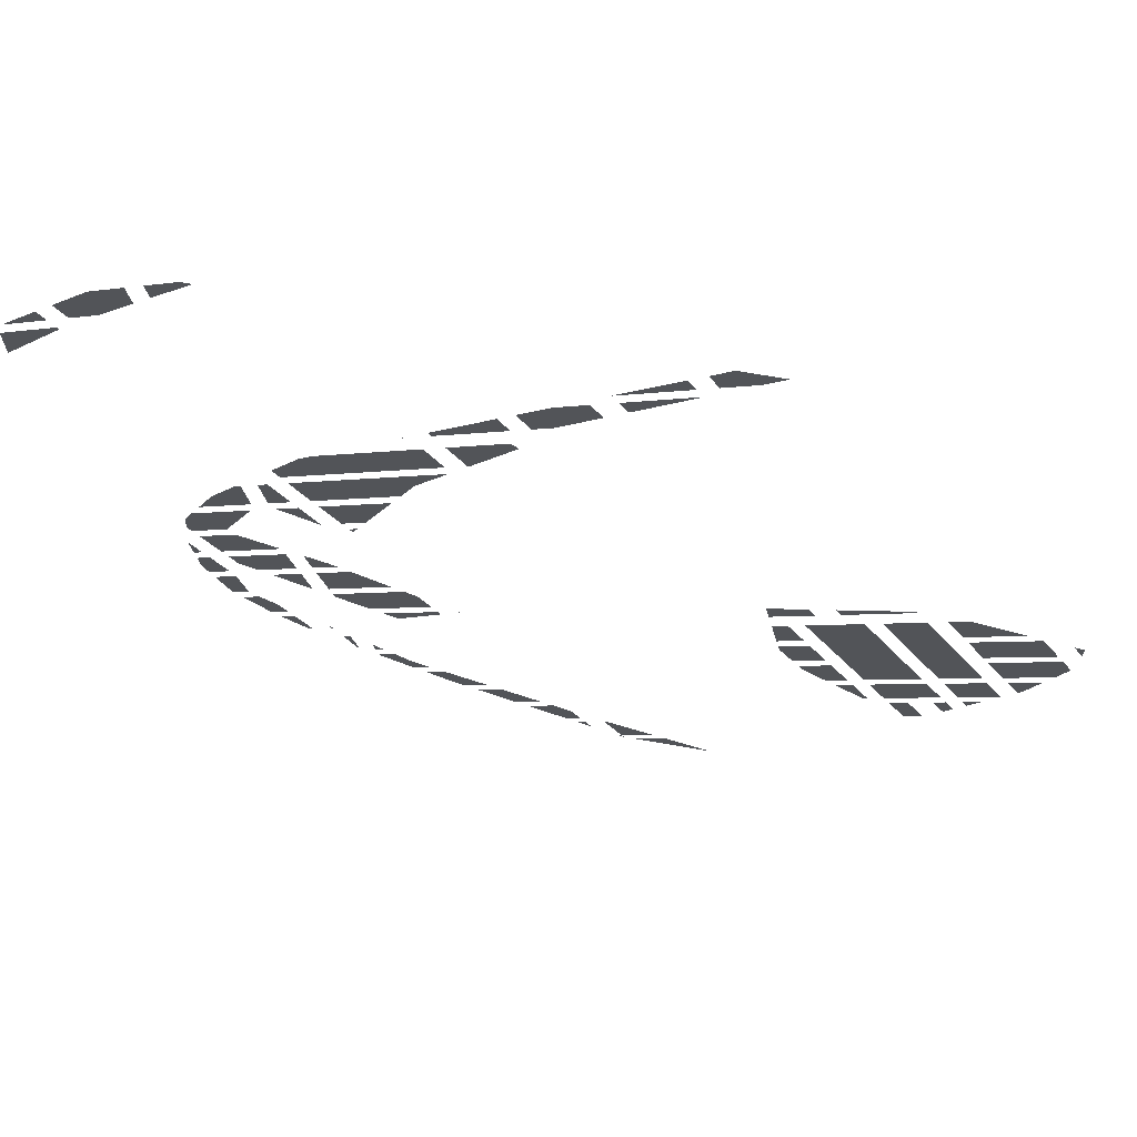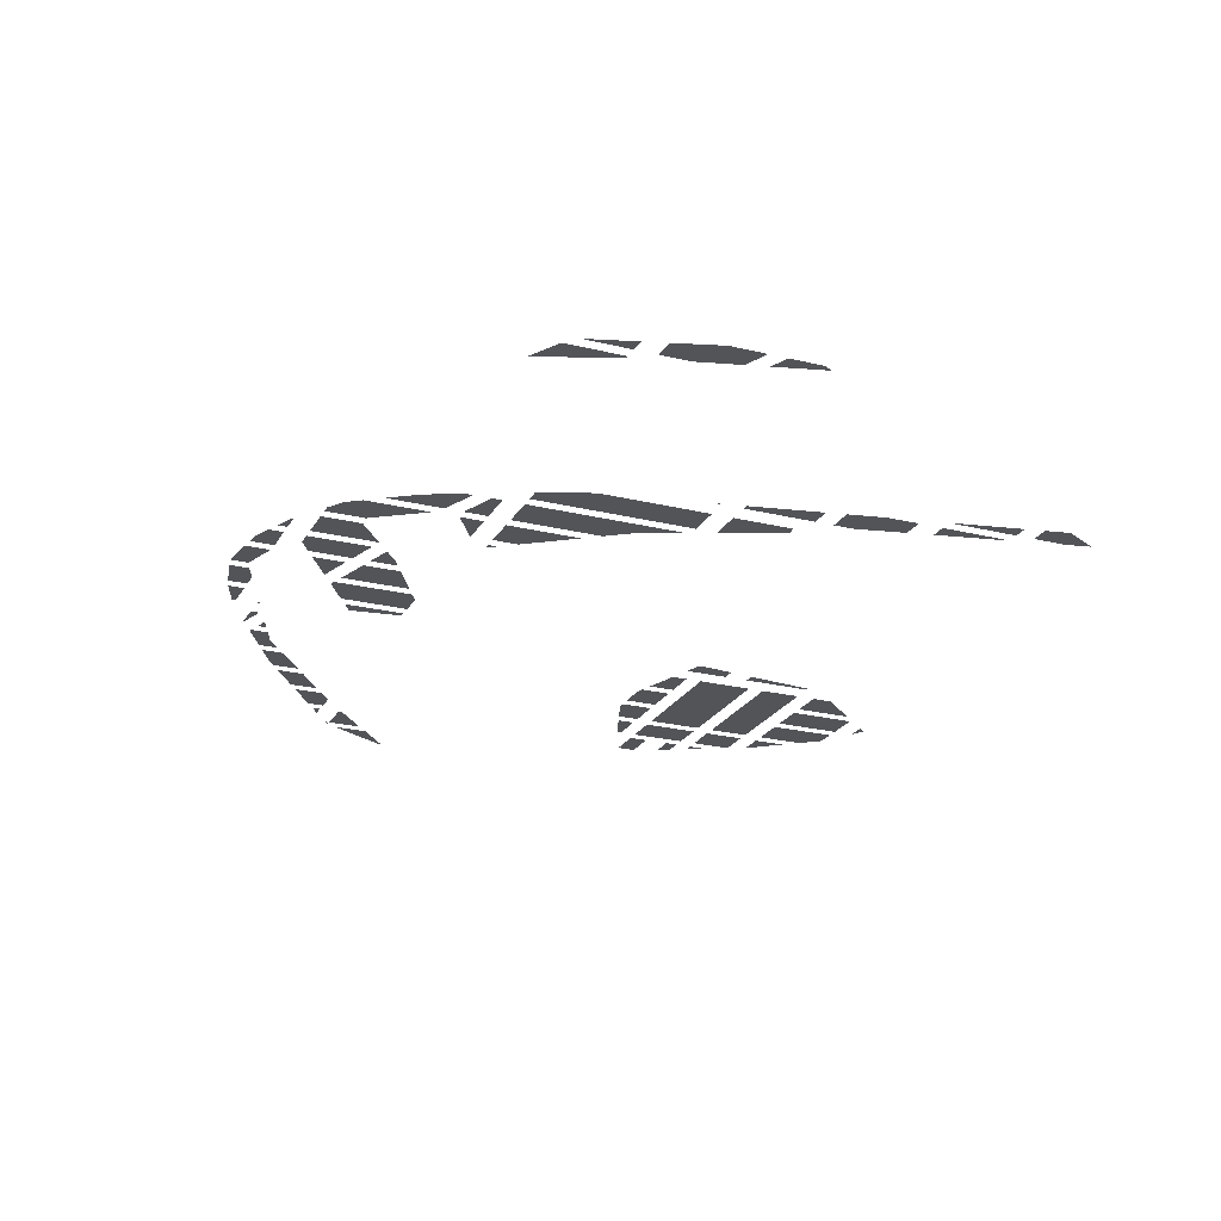
<metadata>
{"format":"obj","ext":"obj","renderer":"f3d","projection":"perspective","resolution":1024,"background":"white","views":[{"elev":68.9,"azim":10.0,"up":"+Z"},{"elev":-23.1,"azim":-51.6,"up":"+Y"}]}
</metadata>
<code>
v -20.28 0 557
v -69.11 0 514.9
v -48.52 0 477.5
v -18.62 0 494
v -20.28 0 557
v -48.52 0 477.5
v -20.28 0 557
v -18.62 0 494
v 27.39 0 583.3
v 45.28 0 550.8
v 27.39 0 583.3
v -18.62 0 494
f 1 2 3
f 4 5 6
f 7 8 9
f 10 11 12
v 34.59 0 -714.2
v 29.59 0 -705.1
v 16.94 0 -712.1
v 16.94 0 -712.1
v 39.59 0 -723.3
v 34.59 0 -714.2
f 13 14 15
f 16 17 18
v -421 0 -458.5
v -418 0 -456.9
v -443.7 0 -410.2
v -455.5 0 -416.8
v -423.9 0 -460.1
v -421 0 -458.5
v -455.5 0 -416.8
v -467.4 0 -423.3
f 19 20 21 22
f 23 24 25 26
v 294.9 0 -46.82
v 291.9 0 -30.82
v 351.9 0 -6.29
v 357.6 0 -16.57
v 297.9 0 -62.83
v 294.9 0 -46.82
v 357.6 0 -16.57
v 363.2 0 -26.85
f 27 28 29 30
f 31 32 33 34
v -188.6 0 411.9
v -183.7 0 403.1
v -76.55 0 462.1
v -93.88 0 493.6
f 35 36 37 38
v 446.7 0 32.46
v 452.4 0 22.21
v 400 0 -6.595
v 391.1 0 9.71
v 502.4 0 55.22
v 504.7 0 51.01
v 452.4 0 22.21
v 446.7 0 32.46
f 39 40 41 42
f 43 44 45 46
v -346.4 0 -512.2
v -348.5 0 -509.7
v -347.6 0 -512.8
v -348.5 0 -508.5
v -349.5 0 -506.6
v -348.5 0 -509.7
v -348.5 0 -509.7
v -346.4 0 -512.2
v -347.5 0 -510.4
v -347.5 0 -510.4
v -348.5 0 -508.5
v -348.5 0 -509.7
v -346.4 0 -512.2
v -347.6 0 -512.8
v -345.4 0 -514.1
f 47 48 49
f 50 51 52
f 53 54 55
f 56 57 58
f 59 60 61
v -389 0 -434.8
v -386.5 0 -439.5
v -382.7 0 -437.4
v -382.7 0 -437.4
v -391.6 0 -430.1
v -389 0 -434.8
f 62 63 64
f 65 66 67
v 342.8 0 -168.3
v 334.2 0 -214.9
v 319.9 0 -180.9
v 319.9 0 -180.9
v 334.2 0 -214.9
v 322.3 0 -194
v 380.3 0 -182.3
v 342.8 0 -168.3
v 365.7 0 -155.7
v 370.5 0 -222.4
v 380.3 0 -182.3
v 394.9 0 -209
v 346 0 -235.9
v 334.2 0 -214.9
v 370.5 0 -222.4
v 370.5 0 -222.4
v 334.2 0 -214.9
v 342.8 0 -168.3
v 380.3 0 -182.3
v 370.5 0 -222.4
v 342.8 0 -168.3
f 68 69 70
f 71 72 73
f 74 75 76
f 77 78 79
f 80 81 82
f 83 84 85
f 86 87 88
v -351.4 0 -489.2
v -359.2 0 -491.4
v -349.2 0 -511.8
v -345.7 0 -513.9
v -357 0 -464.4
v -369.1 0 -471.1
v -359.2 0 -491.4
v -351.4 0 -489.2
f 89 90 91 92
f 93 94 95 96
v -320.7 0 -497.7
v -318.1 0 -509.3
v -304.3 0 -501.7
v -304.3 0 -501.7
v -323.3 0 -486.1
v -320.7 0 -497.7
f 97 98 99
f 100 101 102
v -665.7 0 558.1
v -750 0 511.7
v -750 0 451.6
v -663.1 0 553.4
f 103 104 105 106
v 106.9 0 649.9
v 100.6 0 661.3
v 54.35 0 621.4
v 54.54 0 621.1
v 159.2 0 678.7
v 146.8 0 701.1
v 100.6 0 661.3
v 106.9 0 649.9
f 107 108 109 110
f 111 112 113 114
v 237.9 0 722
v 171.6 0 722.5
v 187.2 0 694.1
v 269.4 0 750
v 203.5 0 750
v 237.9 0 722
v 171.6 0 722.5
v 237.9 0 722
v 203.5 0 750
f 115 116 117
f 118 119 120
f 121 122 123
v 520.2 0 -378.5
v 506 0 -352.6
v 534 0 -337.1
v 548.3 0 -363
v 534.5 0 -404.4
v 520.2 0 -378.5
v 548.3 0 -363
v 562.5 0 -388.9
f 124 125 126 127
f 128 129 130 131
v 614.1 0 -293.1
v 640.8 0 -278.3
v 621.5 0 -306.6
f 132 133 134
v 443.7 0 -297.5
v 471.8 0 -348.5
v 465.1 0 -352.2
v 417.5 0 -311.9
f 135 136 137 138
v 588.6 0 -327.1
v 597.1 0 -342.5
v 590.4 0 -352.4
v 580.6 0 -334.6
v 596.7 0 -319.6
v 603.9 0 -332.6
v 597.1 0 -342.5
v 588.6 0 -327.1
v 580.2 0 -311.7
v 588.6 0 -327.1
v 580.6 0 -334.6
v 570.8 0 -316.9
v 589.5 0 -306.6
v 596.7 0 -319.6
v 588.6 0 -327.1
v 580.2 0 -311.7
f 139 140 141 142
f 143 144 145 146
f 147 148 149 150
f 151 152 153 154
v 565.8 0 -263.5
v 579.9 0 -289
v 496.3 0 -335
v 482.3 0 -309.5
v 551.8 0 -238
v 565.8 0 -263.5
v 482.3 0 -309.5
v 468.2 0 -284
f 155 156 157 158
f 159 160 161 162
v 665.3 0 -241.6
v 664.3 0 -242.2
v 663.9 0 -241.4
v 664.8 0 -240.8
v 663.9 0 -241.4
v 661.9 0 -242.4
v 661 0 -240.8
v 663 0 -239.7
v 661 0 -240.8
v 657.1 0 -243
v 655.3 0 -239.7
v 659.2 0 -237.5
v 655.3 0 -239.7
v 647.5 0 -244
v 643.9 0 -237.5
v 651.7 0 -233.2
v 643.9 0 -237.5
v 628.2 0 -246.1
v 621.1 0 -233.1
v 636.7 0 -224.5
v 590.4 0 -250
v 576.3 0 -224.5
v 607 0 -207.6
v 621.1 0 -233.1
v 590.4 0 -250
v 607 0 -207.6
v 607 0 -207.6
v 636.7 0 -224.5
v 621.1 0 -233.1
v 590.4 0 -250
v 621.1 0 -233.1
v 628.2 0 -246.1
v 636.7 0 -224.5
v 607 0 -207.6
v 637.7 0 -190.7
v 604.4 0 -275.5
v 590.4 0 -250
v 628.2 0 -246.1
v 604.4 0 -275.5
v 628.2 0 -246.1
v 635 0 -258.7
v 647.5 0 -244
v 628.2 0 -246.1
v 643.9 0 -237.5
v 635 0 -258.7
v 628.2 0 -246.1
v 647.5 0 -244
v 659.2 0 -237.5
v 655.3 0 -239.7
v 651.7 0 -233.2
v 657.1 0 -243
v 635 0 -258.7
v 647.5 0 -244
v 651.7 0 -233.2
v 643.9 0 -237.5
v 636.7 0 -224.5
v 655.3 0 -239.7
v 657.1 0 -243
v 647.5 0 -244
v 651.7 0 -233.2
v 636.7 0 -224.5
v 651.7 0 -216.2
v 663 0 -239.7
v 661 0 -240.8
v 659.2 0 -237.5
v 661.9 0 -242.4
v 657.1 0 -243
v 661 0 -240.8
v 663 0 -239.7
v 659.2 0 -237.5
v 651.7 0 -216.2
v 659.2 0 -237.5
v 651.7 0 -233.2
v 651.7 0 -216.2
v 664.8 0 -240.8
v 663 0 -239.7
v 651.7 0 -216.2
v 651.7 0 -216.2
v 636.7 0 -224.5
v 637.7 0 -190.7
v 664.3 0 -242.2
v 661.9 0 -242.4
v 663.9 0 -241.4
v 635 0 -258.7
v 661.9 0 -242.4
v 664.3 0 -242.2
v 665.8 0 -241.6
v 665.3 0 -241.6
v 664.8 0 -240.8
v 665.3 0 -241.6
v 665.8 0 -241.6
v 665.7 0 -241.8
v 665.8 0 -241.6
v 664.8 0 -240.8
v 651.7 0 -216.2
v 664.3 0 -242.2
v 665.3 0 -241.6
v 665.7 0 -241.8
v 664.8 0 -240.8
v 663.9 0 -241.4
v 663 0 -239.7
v 635 0 -258.7
v 664.3 0 -242.2
v 665.7 0 -241.8
v 635 0 -258.7
v 657.1 0 -243
v 661.9 0 -242.4
f 163 164 165 166
f 167 168 169 170
f 171 172 173 174
f 175 176 177 178
f 179 180 181 182
f 183 184 185
f 186 187 188
f 189 190 191
f 192 193 194
f 195 196 197
f 198 199 200
f 201 202 203
f 204 205 206
f 207 208 209
f 210 211 212
f 213 214 215
f 216 217 218
f 219 220 221
f 222 223 224
f 225 226 227
f 228 229 230
f 231 232 233
f 234 235 236
f 237 238 239
f 240 241 242
f 243 244 245
f 246 247 248
f 249 250 251
f 252 253 254
f 255 256 257
f 258 259 260
f 261 262 263
f 264 265 266
f 267 268 269
v 715.5 0 -147.9
v 692.5 0 -202.4
v 686 0 -212
v 665.8 0 -175.2
f 270 271 272 273
v 237.4 0 -749.1
v 239 0 -748.2
v 167 0 -721.5
v 141.2 0 -735.8
v 235.7 0 -750
v 237.4 0 -749.1
v 141.2 0 -735.8
v 115.3 0 -750
f 274 275 276 277
f 278 279 280 281
v 656.1 0 -157.7
v 626.7 0 -104.2
v 677.5 0 -76.23
v 728 0 -118.2
v 656.1 0 -157.7
v 677.5 0 -76.23
v 728 0 -118.2
v 677.5 0 -76.23
v 744.9 0 -78.11
v 728.4 0 -48.23
v 744.9 0 -78.11
v 677.5 0 -76.23
f 282 283 284
f 285 286 287
f 288 289 290
f 291 292 293
v 617 0 -86.71
v 587.7 0 -33.5
v 689.5 0 22.51
v 718.8 0 -30.71
f 294 295 296 297
v 750 0 13.24
v 750 0 -13.15
v 733.5 0 16.97
f 298 299 300
v 593.6 0 25.71
v 565.3 0 43.26
v 580.4 0 51.61
v 623.1 0 41.96
v 564.1 0 9.462
v 550.1 0 34.9
v 565.3 0 43.26
v 593.6 0 25.71
v 621.9 0 8.16
v 593.6 0 25.71
v 623.1 0 41.96
v 665.8 0 32.3
v 578.1 0 -15.98
v 564.1 0 9.462
v 593.6 0 25.71
v 621.9 0 8.16
f 301 302 303 304
f 305 306 307 308
f 309 310 311 312
f 313 314 315 316
v -439.4 0 -222.5
v -463.6 0 -235.8
v -401.4 0 -269.8
v -401.4 0 -269.8
v -415.2 0 -209.1
v -439.4 0 -222.5
f 317 318 319
f 320 321 322
v -382.6 0 -226.1
v -375.5 0 -257.2
v -274.1 0 -201.3
v -304.2 0 -183
v -389.7 0 -195.1
v -382.6 0 -226.1
v -304.2 0 -183
v -334.3 0 -164.6
f 323 324 325 326
f 327 328 329 330
v -419.8 0 -188.8
v -432.1 0 -135
v -478.9 0 -160.8
v -513.6 0 -208.6
v -419.8 0 -188.8
v -478.9 0 -160.8
v -484.5 0 -224.4
v -419.8 0 -188.8
v -513.6 0 -208.6
v -525.7 0 -186.5
v -513.6 0 -208.6
v -478.9 0 -160.8
f 331 332 333
f 334 335 336
f 337 338 339
f 340 341 342
v -360.5 0 -148.5
v -367.1 0 -144.5
v -404.8 0 -128.6
v -399.6 0 -151.7
v -353.9 0 -152.6
v -360.5 0 -148.5
v -399.6 0 -151.7
v -394.3 0 -174.8
f 343 344 345 346
f 347 348 349 350
v -535.4 0 -169
v -437.2 0 -115
v -504.3 0 -86.75
v -562.9 0 -119
f 351 352 353 354
v -317.6 0 16.01
v -321.6 0 7.568
v -319 0 2.779
v -321.6 0 7.568
v -317.6 0 16.01
v -324.2 0 12.36
v -319 0 2.779
v -311 0 19.67
v -317.6 0 16.01
f 355 356 357
f 358 359 360
f 361 362 363
v -366.8 0 11.74
v -365.4 0 12.52
v -394.1 0 64.58
v -429.1 0 45.28
f 364 365 366 367
v -421.4 0 72.36
v -403.7 0 82.1
v -433.1 0 135.4
v -440.5 0 131.4
v -439.1 0 62.61
v -421.4 0 72.36
v -440.5 0 131.4
v -447.9 0 127.3
f 368 369 370 371
f 372 373 374 375
v -494.7 0 -345.6
v -523.2 0 -361.3
v -502.6 0 -384.9
v -466.6 0 -368.6
v -494.7 0 -345.6
v -502.6 0 -384.9
v -466.6 0 -368.6
v -502.6 0 -384.9
v -453.3 0 -392.7
v -481.9 0 -408.5
v -453.3 0 -392.7
v -502.6 0 -384.9
f 376 377 378
f 379 380 381
f 382 383 384
f 385 386 387
v -220.9 0 384
v -216.5 0 387.9
v -215.9 0 386.8
v -218.6 0 383.9
v -215.9 0 386.8
v -215.3 0 385.7
v -222 0 382
v -225.4 0 380.2
v -220.9 0 384
v -222 0 382
v -215.9 0 386.8
v -218.6 0 383.9
v -220.9 0 384
v -215.9 0 386.8
v -222 0 382
f 388 389 390
f 391 392 393
f 394 395 396
f 397 398 399
f 400 401 402
v -242.7 0 -308.8
v -202.6 0 -283.2
v -200.2 0 -287.6
v -235.7 0 -314.2
v -282.8 0 -334.4
v -242.7 0 -308.8
v -235.7 0 -314.2
v -271.1 0 -340.8
v -249.7 0 -303.5
v -205 0 -278.9
v -202.6 0 -283.2
v -242.7 0 -308.8
v -294.4 0 -328.1
v -249.7 0 -303.5
v -242.7 0 -308.8
v -282.8 0 -334.4
f 403 404 405 406
f 407 408 409 410
f 411 412 413 414
f 415 416 417 418
v -171.2 0 -264.1
v -170.6 0 -265.3
v -171.8 0 -264.5
v -172.5 0 -263.3
v -170.6 0 -265.3
v -171.2 0 -264.1
v -170 0 -264.9
v -170.6 0 -265.3
v -171.2 0 -265.8
v -171.8 0 -264.5
f 419 420 421 422
f 423 424 425
f 426 427 428
v 168.8 0 661.1
v 169 0 660.8
v 77.47 0 579.4
v 64.19 0 603.5
f 429 430 431 432
v -275.9 0 -548.6
v -277.8 0 -551.8
v -295.9 0 -540.6
v -294 0 -537.5
v -312.9 0 -529.3
v -295.9 0 -540.6
v -310.9 0 -535.4
v -277.8 0 -551.8
v -310.9 0 -535.4
v -295.9 0 -540.6
v -287.7 0 -515.4
v -294 0 -537.5
v -312.9 0 -529.3
v -295.9 0 -540.6
v -312.9 0 -529.3
v -294 0 -537.5
v -258.6 0 -539.3
v -294 0 -537.5
v -287.7 0 -515.4
v -275.9 0 -548.6
v -257.7 0 -568.2
v -277.8 0 -551.8
v -310.9 0 -535.4
v -277.8 0 -551.8
v -257.7 0 -568.2
v -258.6 0 -539.3
v -229.3 0 -552.6
v -275.9 0 -548.6
v -257.7 0 -568.2
v -275.9 0 -548.6
v -229.3 0 -552.6
v -294 0 -537.5
v -258.6 0 -539.3
v -275.9 0 -548.6
f 433 434 435 436
f 437 438 439
f 440 441 442
f 443 444 445
f 446 447 448
f 449 450 451
f 452 453 454
f 455 456 457
f 458 459 460
f 461 462 463
f 464 465 466
v 342 0 -112.8
v 328 0 -87.34
v 304.8 0 -100.1
v 310.4 0 -130.2
v 356 0 -138.2
v 342 0 -112.8
v 310.4 0 -130.2
v 316 0 -160.2
f 467 468 469 470
f 471 472 473 474
v -558 0 729.6
v -557.5 0 730.5
v -557.4 0 730
v -557.5 0 730.5
v -558 0 729.6
v -558.6 0 729.3
f 475 476 477
f 478 479 480
v -686.9 0 596.5
v -675.4 0 575.6
v -742.8 0 538.4
f 481 482 483
v -601.1 0 616.5
v -554.6 0 708.7
v -548.9 0 666.9
v -605.6 0 680.6
v -554.6 0 708.7
v -660.7 0 623.6
v -601.1 0 616.5
v -643.8 0 592.9
v -554.6 0 708.7
v -660.7 0 623.6
v -554.6 0 708.7
v -643.8 0 592.9
f 484 485 486
f 487 488 489
f 490 491 492
f 493 494 495
v -523.9 0 691
v -528.3 0 723.2
v -479.6 0 750
v -462.9 0 750
f 496 497 498 499
v -25.4 0 -645
v -37.21 0 -685.3
v -69.5 0 -669.3
v 19.95 0 -687.6
v -37.21 0 -685.3
v -25.4 0 -645
v 3.837 0 -658.3
v 19.95 0 -687.6
v -25.4 0 -645
v -4.911 0 -701.3
v -37.21 0 -685.3
v 19.95 0 -687.6
f 500 501 502
f 503 504 505
f 506 507 508
f 509 510 511
v -91.37 0 -658.5
v -155 0 -627.1
v -114.4 0 -604.7
v -48.14 0 -634.7
f 512 513 514 515
v 88.45 0 -747.4
v 83.21 0 -744.8
v 90.38 0 -740.9
v 92.89 0 -745.4
v 93.68 0 -750
v 88.45 0 -747.4
v 92.89 0 -745.4
v 95.4 0 -750
f 516 517 518 519
f 520 521 522 523
v 67.06 0 -684.5
v 142.3 0 -712.3
v 90.38 0 -740.9
v 61.13 0 -687.7
f 524 525 526 527
v -176.9 0 -616.3
v -171.8 0 -578.6
v -137.1 0 -594.4
v -192.3 0 -608.7
v -171.8 0 -578.6
v -176.9 0 -616.3
v -238.2 0 -580.3
v -206.5 0 -562.9
v -192.3 0 -608.7
v -171.8 0 -578.6
v -192.3 0 -608.7
v -206.5 0 -562.9
f 528 529 530
f 531 532 533
f 534 535 536
f 537 538 539
v 382 0 -281.7
v 380.2 0 -239.9
v 362.7 0 -265.5
v 380.2 0 -239.9
v 355.9 0 -253.3
v 362.7 0 -265.5
v 419.3 0 -253.2
v 404.6 0 -226.5
v 380.2 0 -239.9
v 401.2 0 -298
v 434 0 -280
v 419.3 0 -253.2
v 419.3 0 -253.2
v 382 0 -281.7
v 401.2 0 -298
v 380.2 0 -239.9
v 382 0 -281.7
v 419.3 0 -253.2
f 540 541 542
f 543 544 545
f 546 547 548
f 549 550 551
f 552 553 554
f 555 556 557
v 489.1 0 -124.1
v 436.1 0 -27.83
v 352.5 0 -73.83
v 405.6 0 -170.1
v 542.1 0 -220.5
v 489.1 0 -124.1
v 405.6 0 -170.1
v 458.6 0 -266.5
f 558 559 560 561
f 562 563 564 565
v 544.4 0 -93.74
v 491.3 0 2.569
v 460.6 0 -14.33
v 513.6 0 -110.6
v 597.4 0 -190.1
v 544.4 0 -93.74
v 513.6 0 -110.6
v 566.7 0 -207
v 575.1 0 -76.84
v 522 0 19.47
v 491.3 0 2.569
v 544.4 0 -93.74
v 628.1 0 -173.2
v 575.1 0 -76.84
v 544.4 0 -93.74
v 597.4 0 -190.1
f 566 567 568 569
f 570 571 572 573
f 574 575 576 577
f 578 579 580 581
v -532.2 0 -308.5
v -541.2 0 -278.5
v -523.1 0 -268.5
v -516.5 0 -299.9
v -523.2 0 -338.5
v -532.2 0 -308.5
v -516.5 0 -299.9
v -509.9 0 -331.2
v -547.8 0 -317.1
v -559.2 0 -288.4
v -541.2 0 -278.5
v -532.2 0 -308.5
v -536.4 0 -345.8
v -547.8 0 -317.1
v -532.2 0 -308.5
v -523.2 0 -338.5
f 582 583 584 585
f 586 587 588 589
f 590 591 592 593
f 594 595 596 597
v -575.2 0 -248.1
v -531.7 0 -250.4
v -566.6 0 -269.7
v -578.6 0 -215.6
v -531.7 0 -250.4
v -575.2 0 -248.1
v -578.6 0 -215.6
v -557.3 0 -203.9
v -544.5 0 -227.1
v -531.7 0 -250.4
v -578.6 0 -215.6
v -544.5 0 -227.1
f 598 599 600
f 601 602 603
f 604 605 606
f 607 608 609
v -575.5 0 -170.7
v -566.9 0 -186.4
v -580.8 0 -194
v -582.7 0 -176.6
v -584.2 0 -155
v -575.5 0 -170.7
v -582.7 0 -176.6
v -584.5 0 -159.1
f 610 611 612 613
f 614 615 616 617
v -491.8 0 -23.12
v -516.3 0 -2.674
v -468.8 0 23.48
v -491.8 0 -23.12
v -514.8 0 -69.71
v -563.8 0 -28.83
v -563.8 0 -28.83
v -516.3 0 -2.674
v -491.8 0 -23.12
v -514.8 0 -69.71
v -543.7 0 -85.6
v -576.6 0 -55.18
v -572.5 0 -101.5
v -579.2 0 -89.38
v -543.7 0 -85.6
v -576.6 0 -55.18
v -543.7 0 -85.6
v -579.2 0 -89.38
v -563.8 0 -28.83
v -514.8 0 -69.71
v -576.6 0 -55.18
f 618 619 620
f 621 622 623
f 624 625 626
f 627 628 629
f 630 631 632
f 633 634 635
f 636 637 638
v -252.8 0 142.4
v -296.3 0 50.56
v -333.9 0 29.88
v -362.5 0 81.94
f 639 640 641 642
v -536 0 28.21
v -520.9 0 17.61
v -548.6 0 2.345
v -536 0 28.21
v -523.5 0 54.07
v -520.9 0 17.61
v -493.2 0 32.87
v -520.9 0 17.61
v -523.5 0 54.07
v -503.4 0 80.93
v -493.2 0 32.87
v -523.5 0 54.07
v -503.4 0 80.93
v -469.8 0 80.48
v -465.4 0 48.14
v -503.4 0 80.93
v -483.3 0 107.8
v -469.8 0 80.48
v -474.2 0 112.8
v -469.8 0 80.48
v -483.3 0 107.8
v -493.2 0 32.87
v -503.4 0 80.93
v -465.4 0 48.14
f 643 644 645
f 646 647 648
f 649 650 651
f 652 653 654
f 655 656 657
f 658 659 660
f 661 662 663
f 664 665 666
v -216.2 0 219.4
v -244.5 0 239.2
v -166 0 282.4
v -216.2 0 219.4
v -238.1 0 173.3
v -323 0 196
v -323 0 196
v -244.5 0 239.2
v -216.2 0 219.4
v -305.2 0 136.4
v -401.5 0 152.8
v -323 0 196
v -401.5 0 152.8
v -305.2 0 136.4
v -372.2 0 99.46
v -238.1 0 173.3
v -305.2 0 136.4
v -323 0 196
f 667 668 669
f 670 671 672
f 673 674 675
f 676 677 678
f 679 680 681
f 682 683 684
v -334.5 0 -274.6
v -338.3 0 -267.7
v -305.3 0 -249.6
v -301.6 0 -256.4
v -305.3 0 -249.6
v -254.4 0 -213.3
v -234.4 0 -225.6
v -312.6 0 -245.4
v -254.4 0 -213.3
v -305.3 0 -249.6
v -301.6 0 -256.4
v -305.3 0 -249.6
v -234.4 0 -225.6
v -264.9 0 -289
v -234.4 0 -225.6
v -214.7 0 -261.4
v -301.6 0 -256.4
v -234.4 0 -225.6
v -264.9 0 -289
v -264.9 0 -289
v -315.2 0 -316.7
v -301.6 0 -256.4
v -338.3 0 -267.7
v -370.9 0 -277.5
v -312.6 0 -245.4
v -368.6 0 -287.6
v -370.9 0 -277.5
v -338.3 0 -267.7
v -315.2 0 -316.7
v -368.6 0 -287.6
v -334.5 0 -274.6
v -338.3 0 -267.7
v -334.5 0 -274.6
v -368.6 0 -287.6
v -334.5 0 -274.6
v -301.6 0 -256.4
v -315.2 0 -316.7
v -338.3 0 -267.7
v -312.6 0 -245.4
v -305.3 0 -249.6
f 685 686 687 688
f 689 690 691
f 692 693 694
f 695 696 697
f 698 699 700
f 701 702 703
f 704 705 706
f 707 708 709
f 710 711 712
f 713 714 715
f 716 717 718
f 719 720 721
f 722 723 724
v -421.9 0 189.8
v -330.7 0 214.6
v -411.2 0 170.3
v -330.7 0 214.6
v -421.9 0 189.8
v -378 0 248.6
v -378 0 248.6
v -357.2 0 266.5
v -330.7 0 214.6
v -277.5 0 310.4
v -169.8 0 303.2
v -250.3 0 258.9
v -250.3 0 258.9
v -357.2 0 266.5
v -277.5 0 310.4
v -169.8 0 303.2
v -277.5 0 310.4
v -197.9 0 354.2
v -330.7 0 214.6
v -357.2 0 266.5
v -250.3 0 258.9
f 725 726 727
f 728 729 730
f 731 732 733
f 734 735 736
f 737 738 739
f 740 741 742
f 743 744 745
v -138.9 0 338.4
v -140.9 0 358.8
v -129.7 0 349.9
v -138.9 0 338.4
v -133.6 0 323.1
v -138.3 0 320.5
v -129.7 0 349.9
v -133.6 0 323.1
v -138.9 0 338.4
v -152.3 0 346
v -138.9 0 338.4
v -138.3 0 320.5
v -140.9 0 358.8
v -152.3 0 346
v -166.4 0 371.6
v -152.3 0 346
v -140.9 0 358.8
v -138.9 0 338.4
v -129.7 0 349.9
v -111 0 351.5
v -133.6 0 323.1
v -136.9 0 387.8
v -88.4 0 379.8
v -111 0 351.5
v -77.88 0 420.3
v -65.8 0 408.2
v -88.4 0 379.8
v -166.4 0 371.6
v -136.9 0 387.8
v -140.9 0 358.8
v -140.9 0 358.8
v -136.9 0 387.8
v -129.7 0 349.9
v -107.4 0 404
v -88.4 0 379.8
v -136.9 0 387.8
v -107.4 0 404
v -77.88 0 420.3
v -88.4 0 379.8
v -111 0 351.5
v -129.7 0 349.9
v -136.9 0 387.8
f 746 747 748
f 749 750 751
f 752 753 754
f 755 756 757
f 758 759 760
f 761 762 763
f 764 765 766
f 767 768 769
f 770 771 772
f 773 774 775
f 776 777 778
f 779 780 781
f 782 783 784
f 785 786 787

</code>
